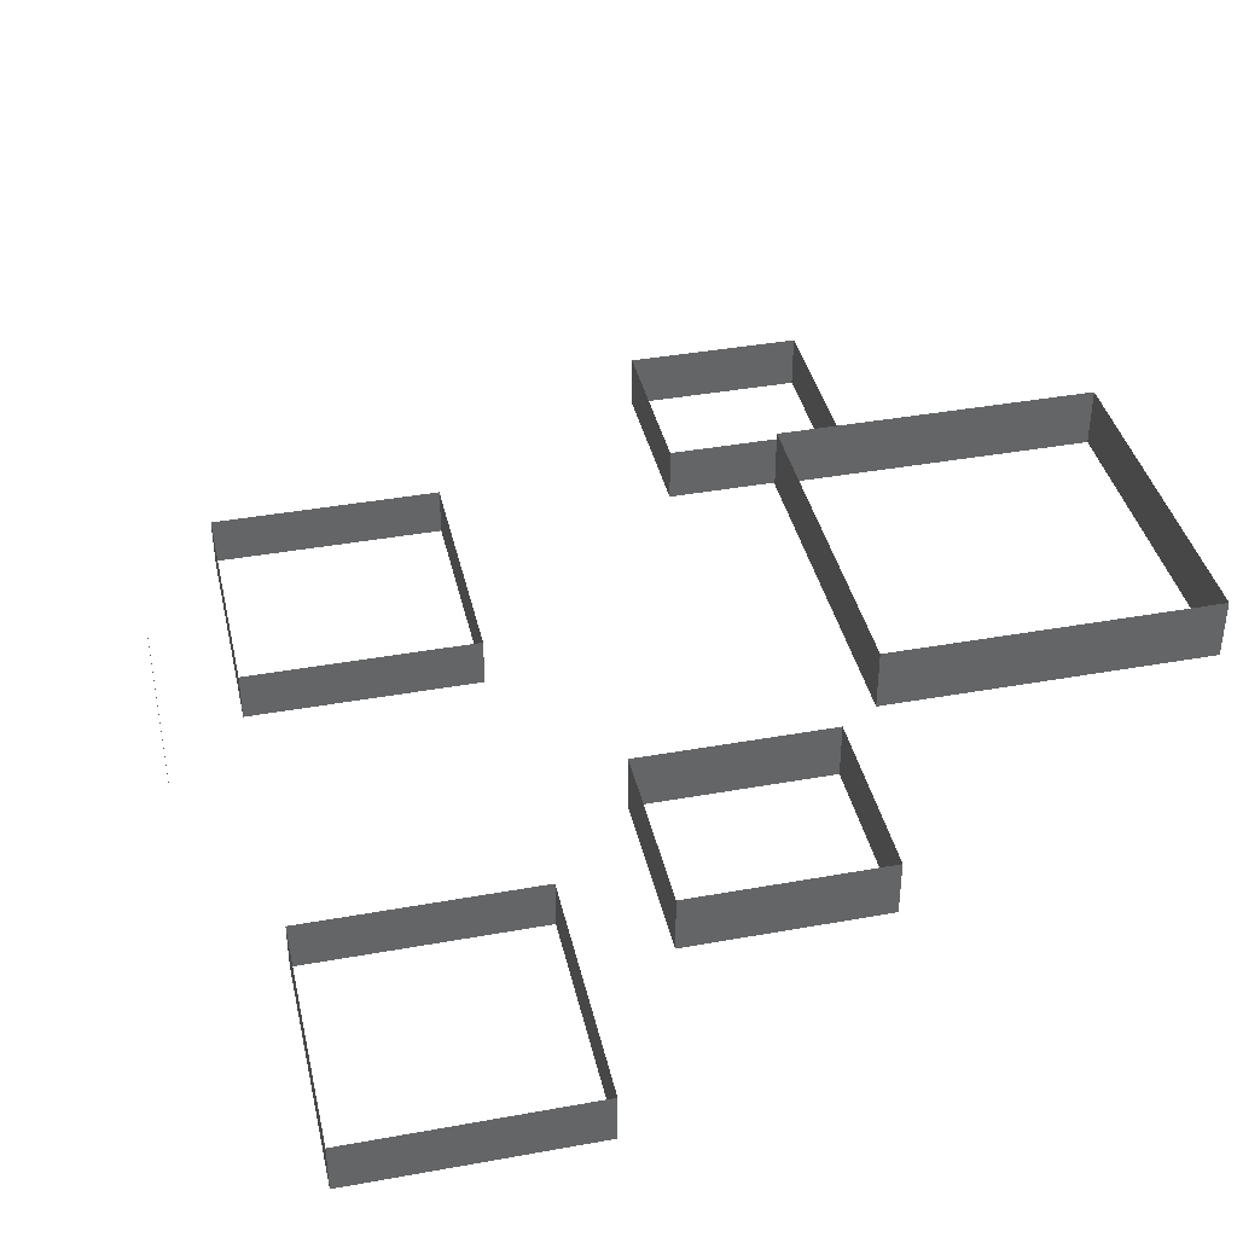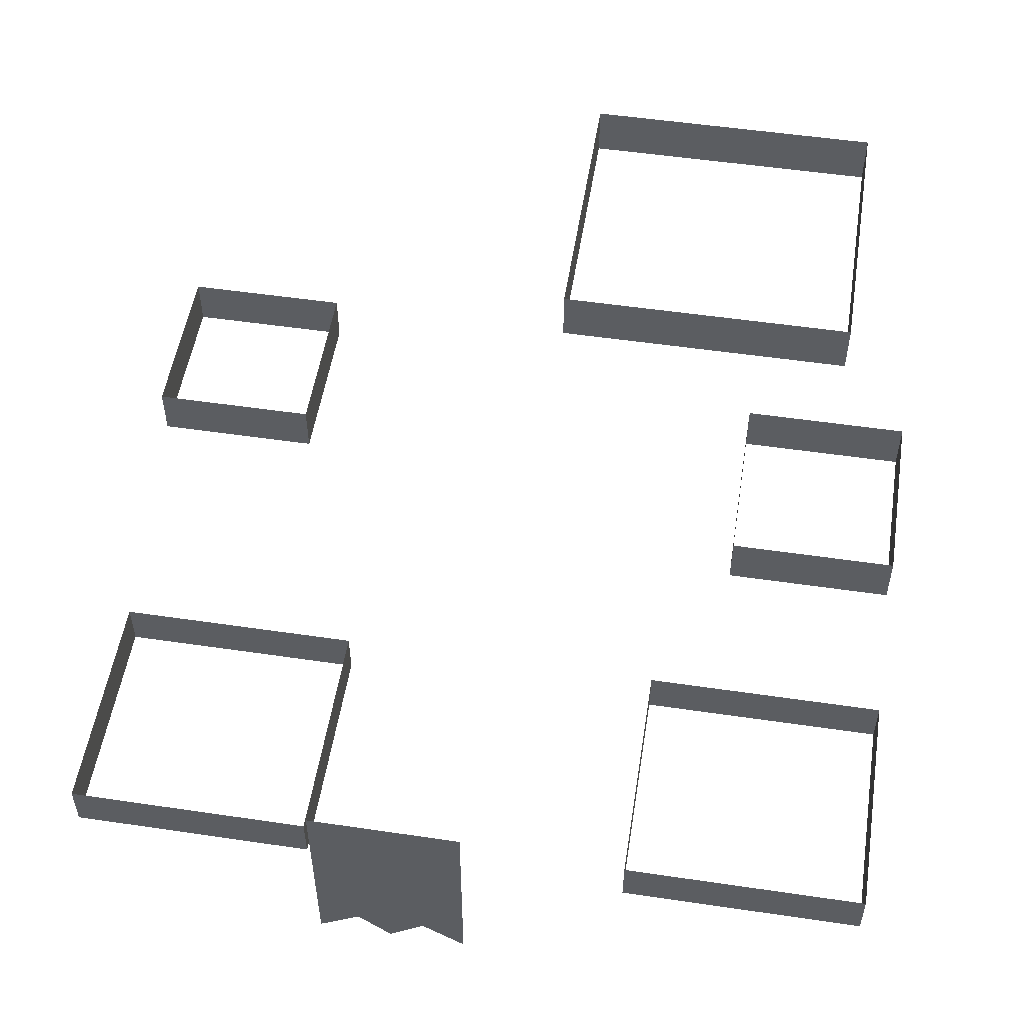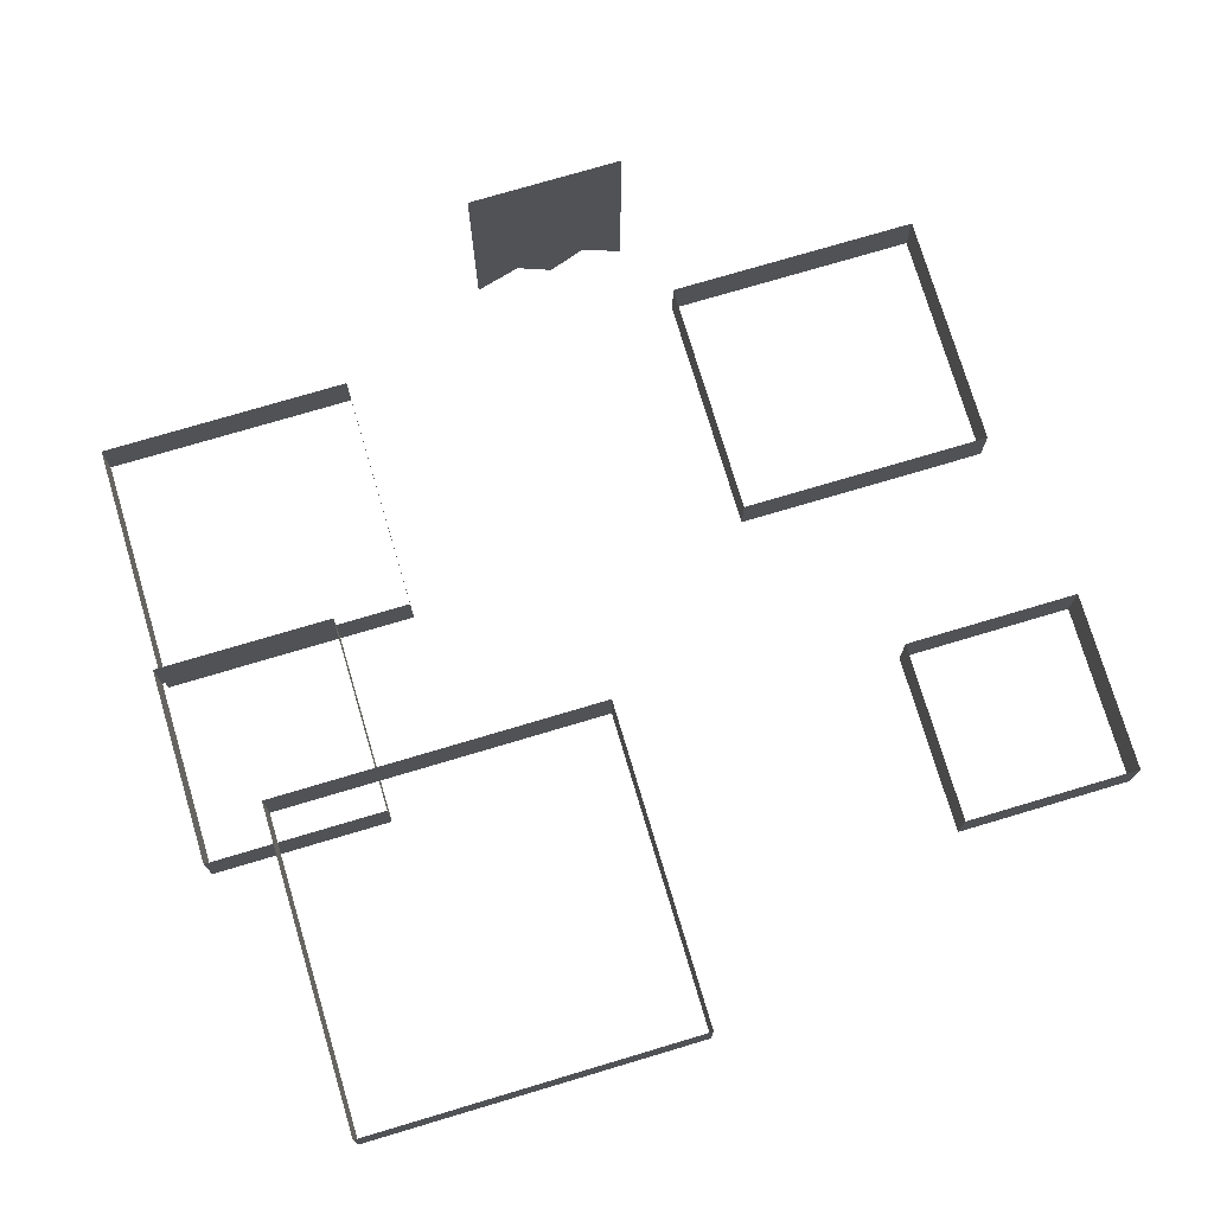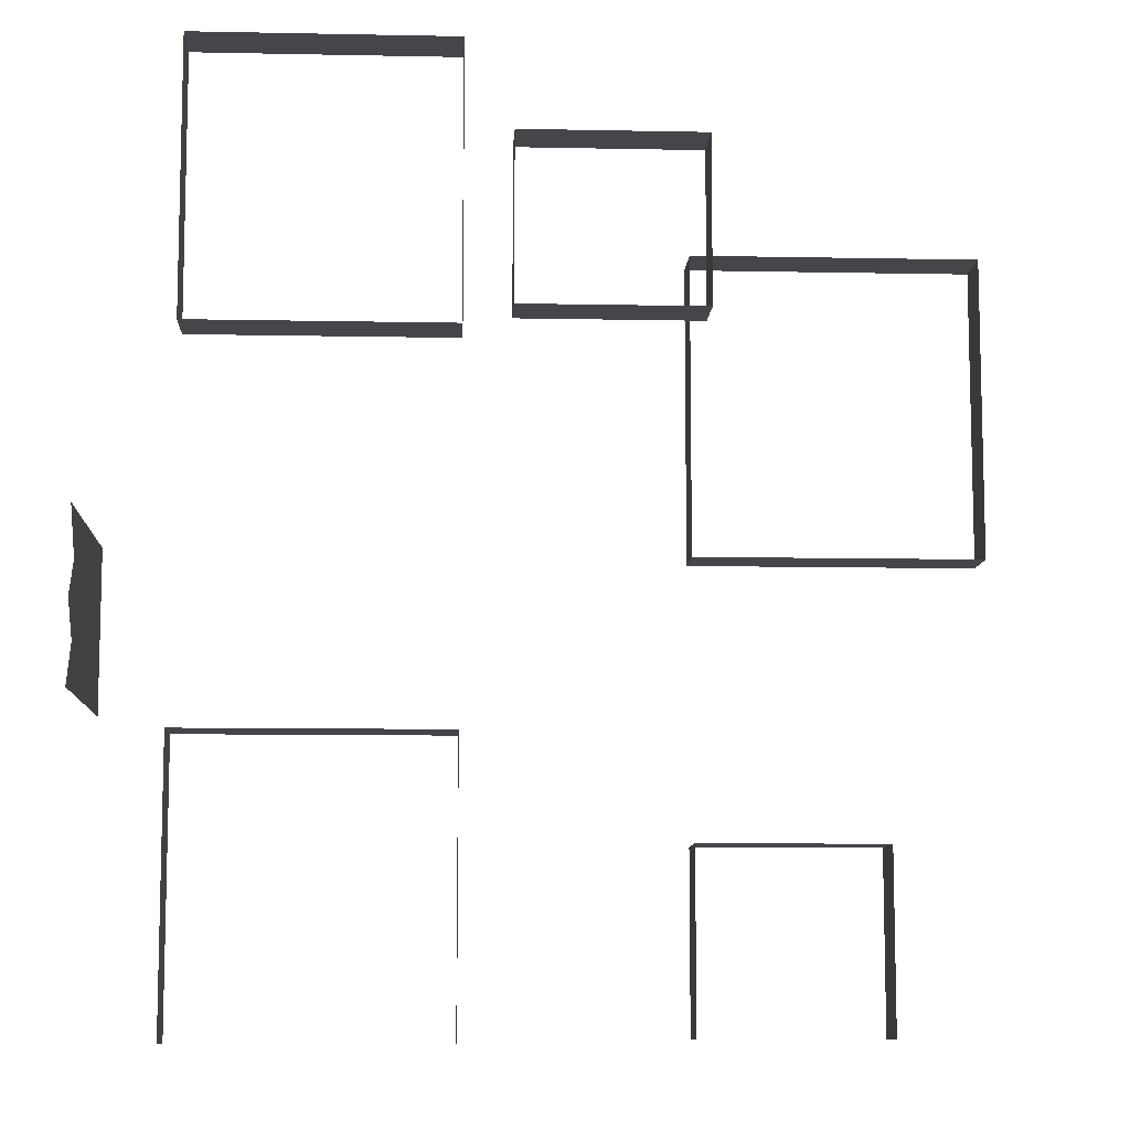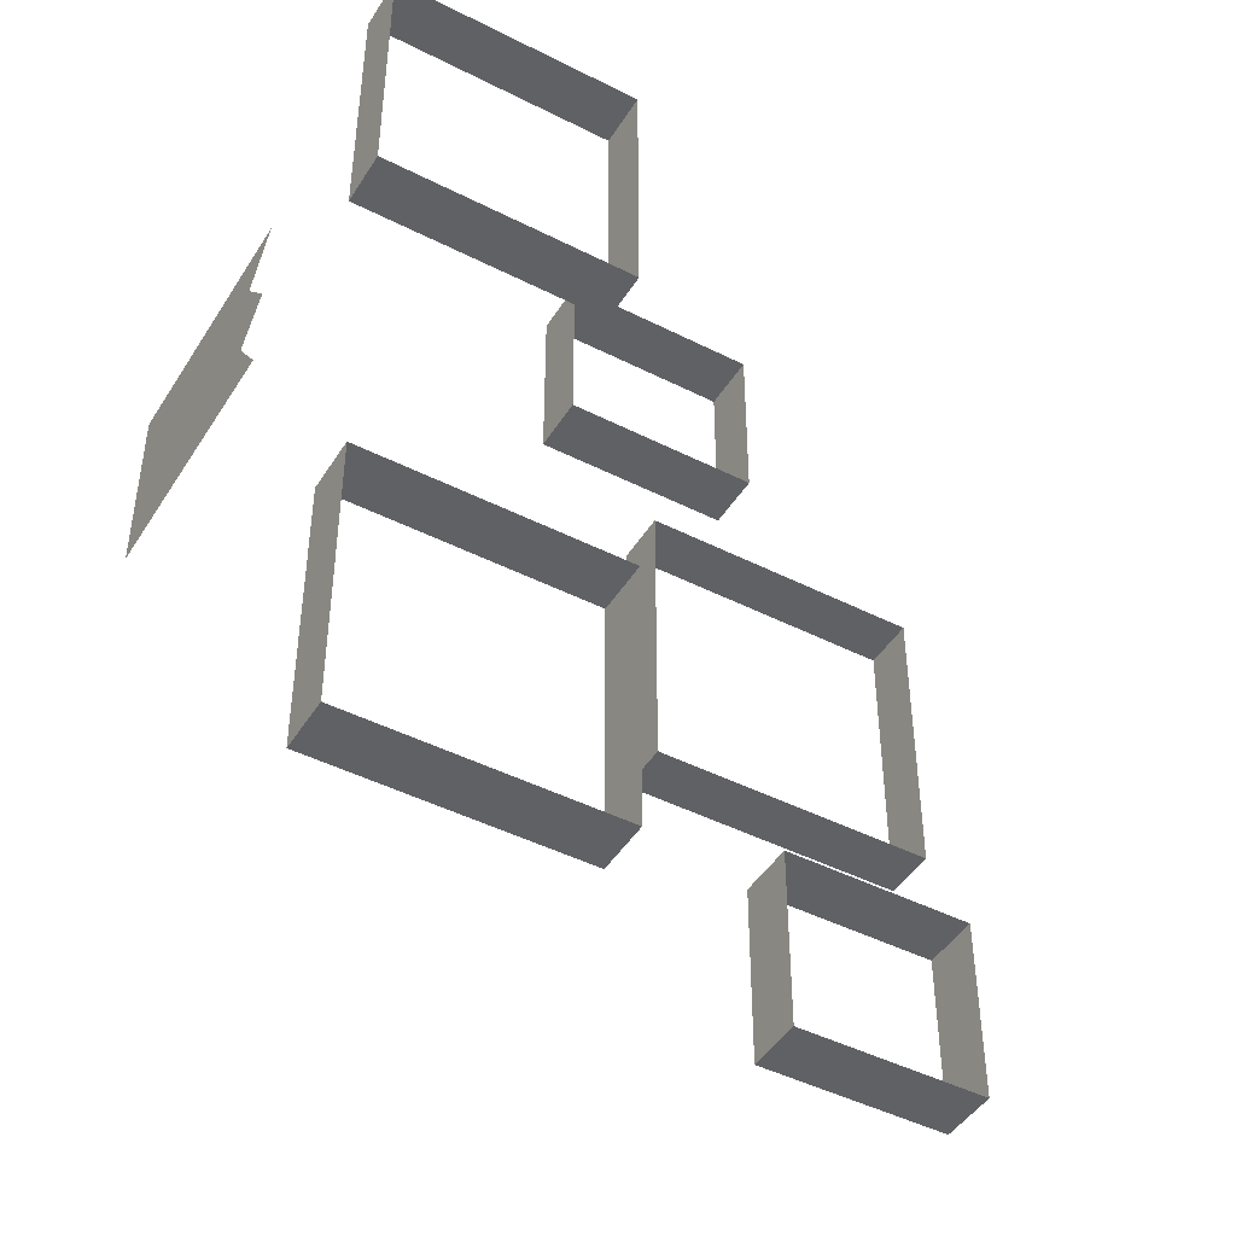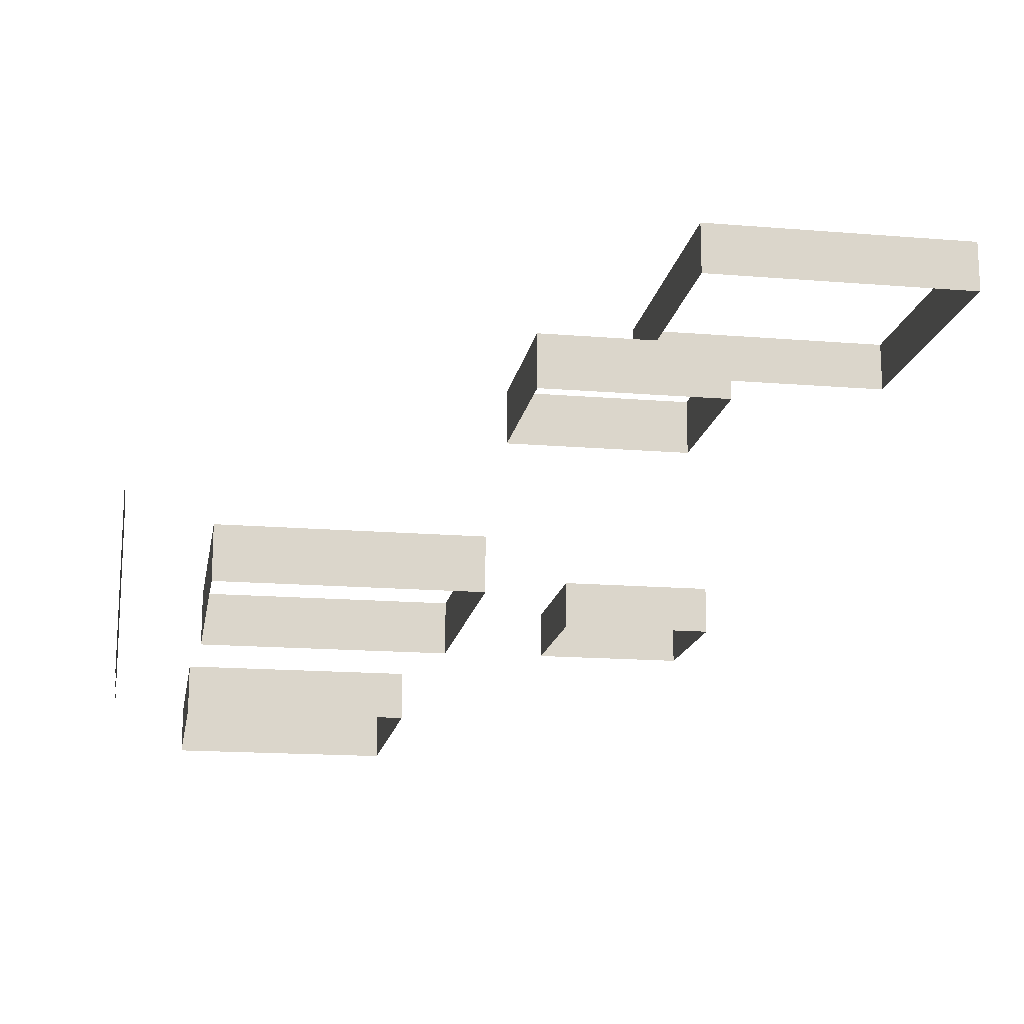
<metadata>
{"format":"obj","ext":"obj","renderer":"f3d","projection":"perspective","resolution":1024,"background":"white","views":[{"elev":39.1,"azim":167.3,"up":"+Z"},{"elev":52.8,"azim":99.0,"up":"+Z"},{"elev":74.9,"azim":-106.6,"up":"+Z"},{"elev":-9.5,"azim":177.0,"up":"+Y"},{"elev":-45.5,"azim":149.7,"up":"+Y"},{"elev":-16.1,"azim":170.3,"up":"+Z"}]}
</metadata>
<code>
g Box965
v 0.1242 0.9627 2.441e-06
v 0.1242 1.791 -3.801
v 0.1242 0.9627 -4.387
v 0.1242 3.145 -3.801
v 0.1242 2.442 -4.387
v 0.1242 3.992 -4.387
v 0.1242 3.992 3.052e-06
v -6.228 7.117 -4.219
v -1.497 7.117 -3.214
v -1.497 7.117 -4.219
v -6.228 7.117 -3.214
v -1.497 7.117 -4.219
v -1.497 12.11 -3.214
v -1.497 12.11 -4.219
v -1.497 7.117 -3.214
v -1.497 12.11 -4.219
v -6.228 12.11 -3.214
v -6.228 12.11 -4.219
v -1.497 12.11 -3.214
v -6.228 12.11 -4.219
v -6.228 7.117 -3.214
v -6.228 7.117 -4.219
v -6.228 12.11 -3.214
v -6.205 -4.697 -4.219
v -1.458 -4.697 -3.213
v -1.458 -4.697 -4.219
v -6.205 -4.697 -3.213
v -1.458 -4.697 -4.219
v -1.458 0.3309 -3.213
v -1.458 0.3309 -4.219
v -1.458 -4.697 -3.213
v -1.458 0.3309 -4.219
v -6.205 0.3309 -3.213
v -6.205 0.3309 -4.219
v -1.458 0.3309 -3.213
v -6.205 0.3309 -4.219
v -6.205 -4.697 -3.213
v -6.205 -4.697 -4.219
v -6.205 0.3309 -3.213
v -13.73 -4.656 -1.566
v -10.3 -4.656 -0.5083
v -10.3 -4.656 -1.566
v -13.73 -4.656 -0.5083
v -10.3 -4.656 -1.566
v -10.3 -1.33 -0.5083
v -10.3 -1.33 -1.566
v -10.3 -4.656 -0.5083
v -10.3 -1.33 -1.566
v -13.73 -1.33 -0.5083
v -13.73 -1.33 -1.566
v -10.3 -1.33 -0.5083
v -13.73 -1.33 -1.566
v -13.73 -4.656 -0.5083
v -13.73 -4.656 -1.566
v -13.73 -1.33 -0.5083
v -16.39 4.396 2.767
v -10.72 4.396 3.825
v -10.72 4.396 2.767
v -16.39 4.396 3.825
v -10.72 4.396 2.767
v -10.72 10.35 3.825
v -10.72 10.35 2.767
v -10.72 4.396 3.825
v -10.72 10.35 2.767
v -16.39 10.35 3.825
v -16.39 10.35 2.767
v -10.72 10.35 3.825
v -16.39 10.35 2.767
v -16.39 4.396 3.825
v -16.39 4.396 2.767
v -16.39 10.35 3.825
v -10.83 8.515 -0.3022
v -7.211 8.515 0.7552
v -7.211 8.515 -0.3022
v -10.83 8.515 0.7552
v -7.211 8.515 -0.3022
v -7.211 11.82 0.7552
v -7.211 11.82 -0.3022
v -7.211 8.515 0.7552
v -7.211 11.82 -0.3022
v -10.83 11.82 0.7552
v -10.83 11.82 -0.3022
v -7.211 11.82 0.7552
v -10.83 11.82 -0.3022
v -10.83 8.515 0.7552
v -10.83 8.515 -0.3022
v -10.83 11.82 0.7552
g Box965_0
f 3 2 1
f 2 4 1
f 5 4 2
f 4 6 1
f 6 7 1
f 10 9 8
f 11 8 9
f 14 13 12
f 15 12 13
f 18 17 16
f 19 16 17
f 22 21 20
f 23 20 21
f 26 25 24
f 27 24 25
f 30 29 28
f 31 28 29
f 34 33 32
f 35 32 33
f 38 37 36
f 39 36 37
f 42 41 40
f 43 40 41
f 46 45 44
f 47 44 45
f 50 49 48
f 51 48 49
f 54 53 52
f 55 52 53
f 58 57 56
f 59 56 57
f 62 61 60
f 63 60 61
f 66 65 64
f 67 64 65
f 70 69 68
f 71 68 69
f 74 73 72
f 75 72 73
f 78 77 76
f 79 76 77
f 82 81 80
f 83 80 81
f 86 85 84
f 87 84 85

</code>
